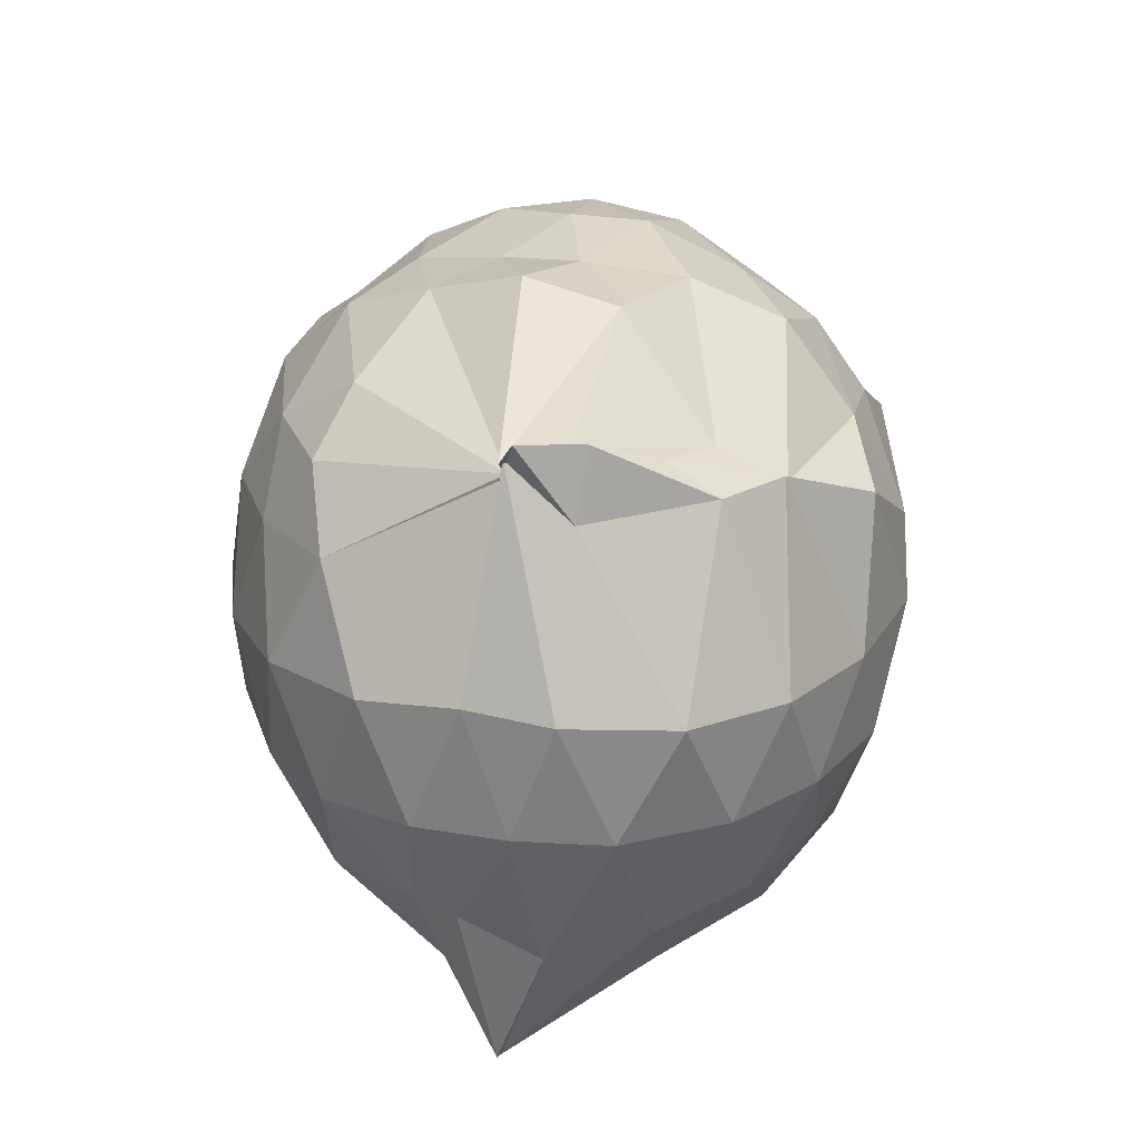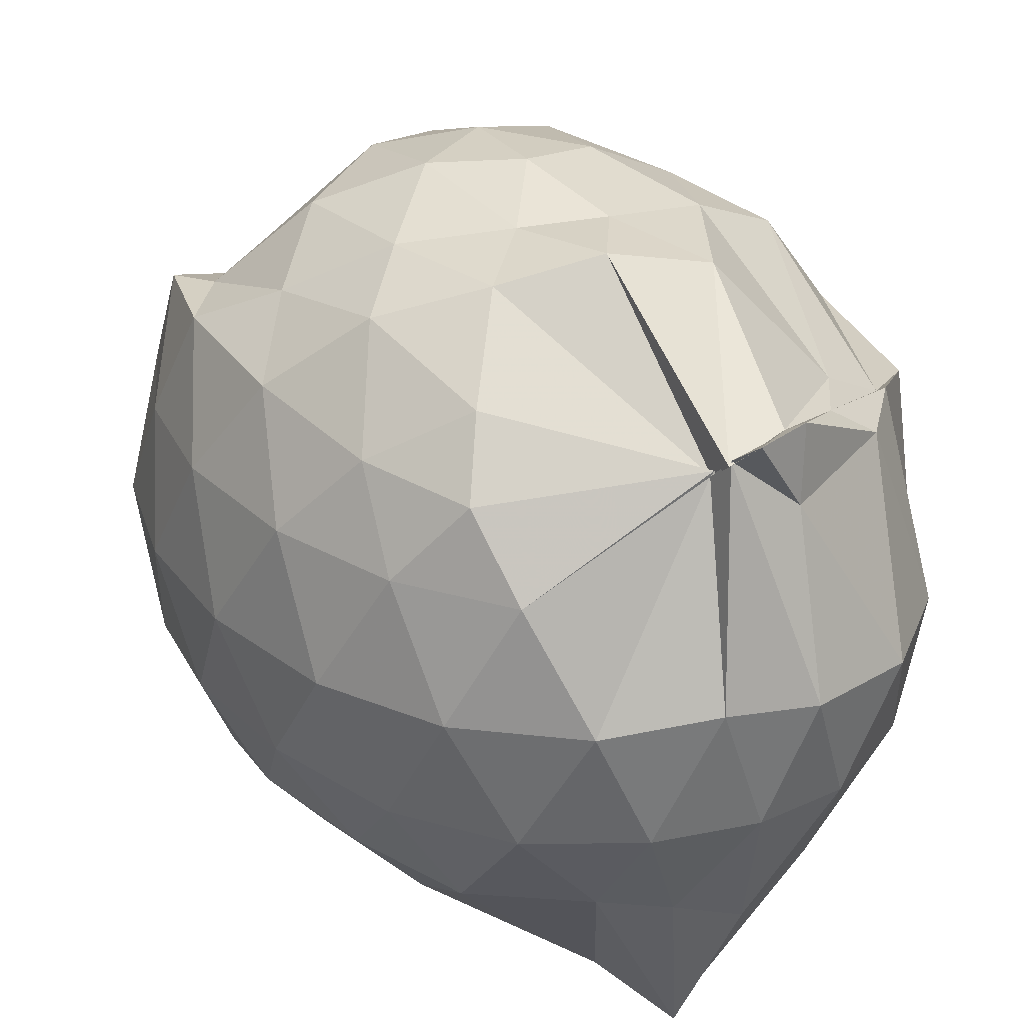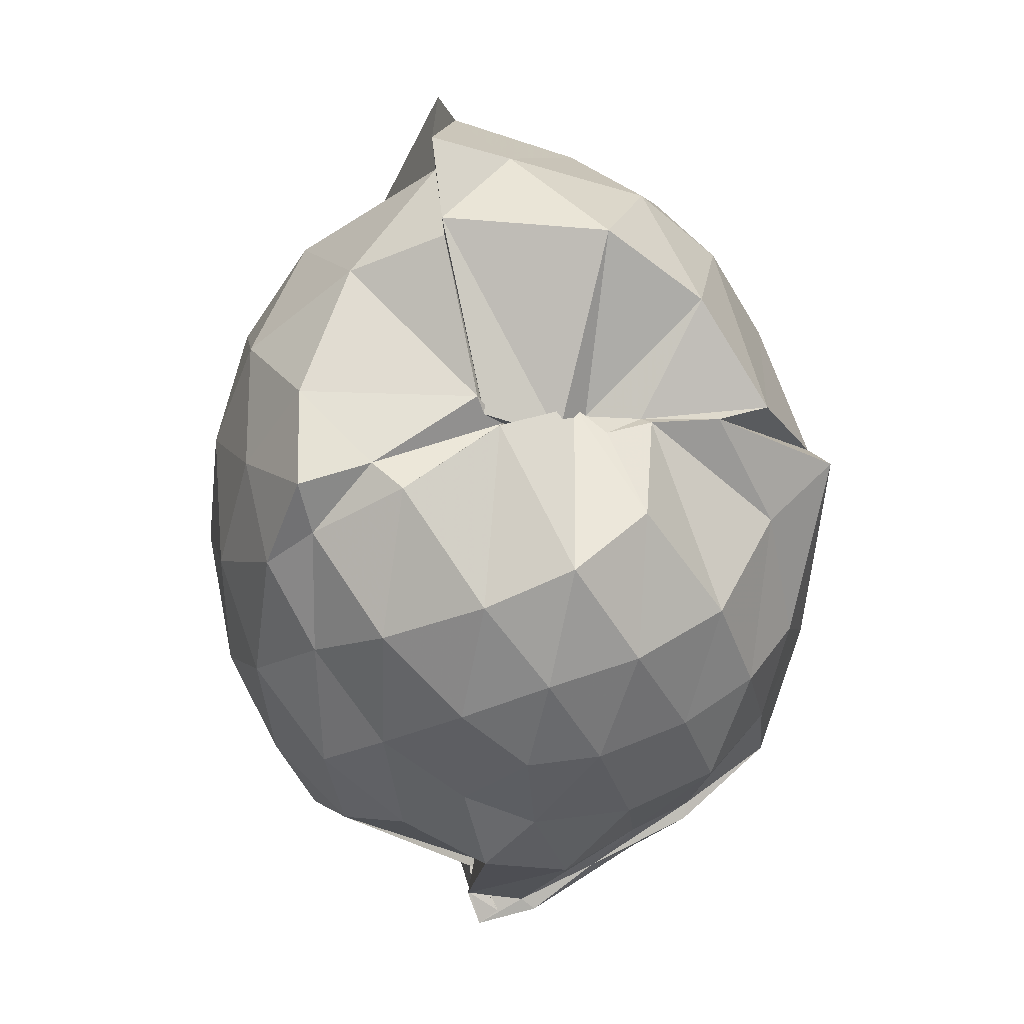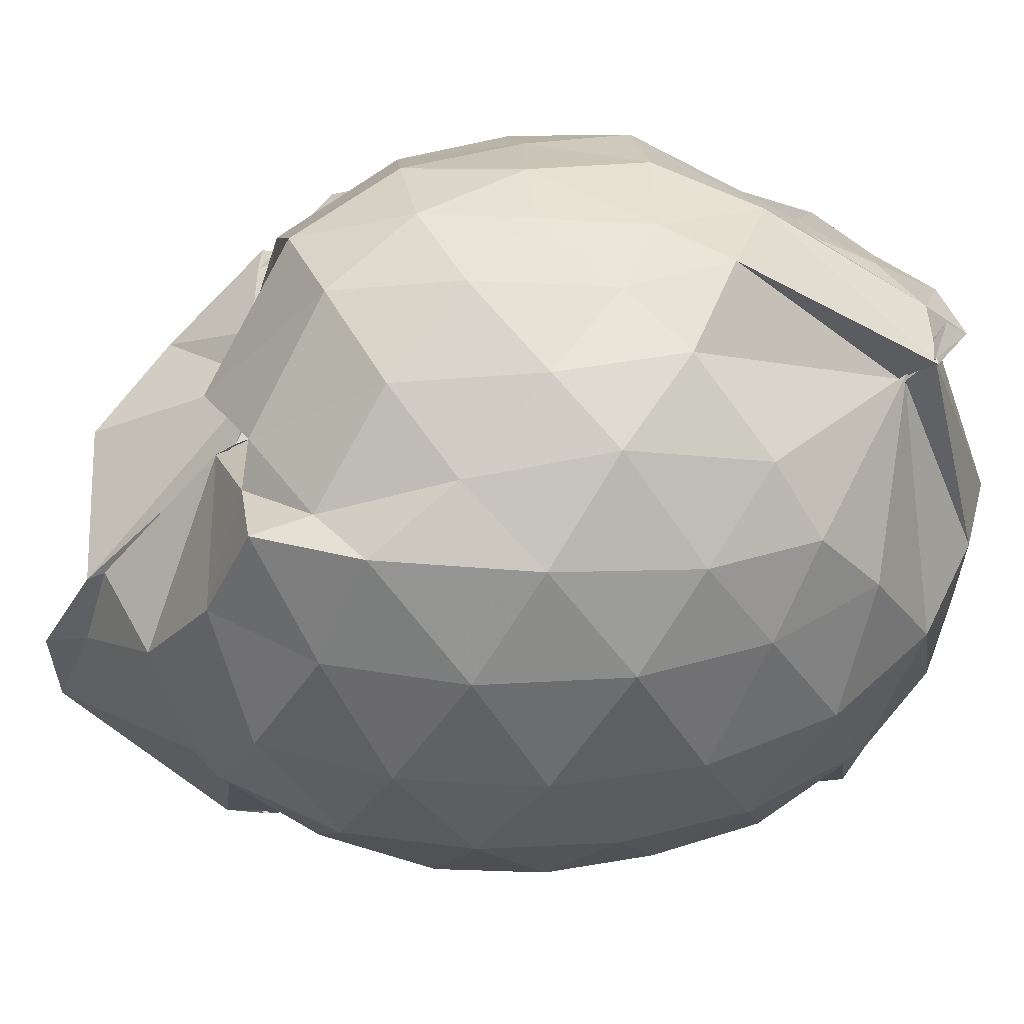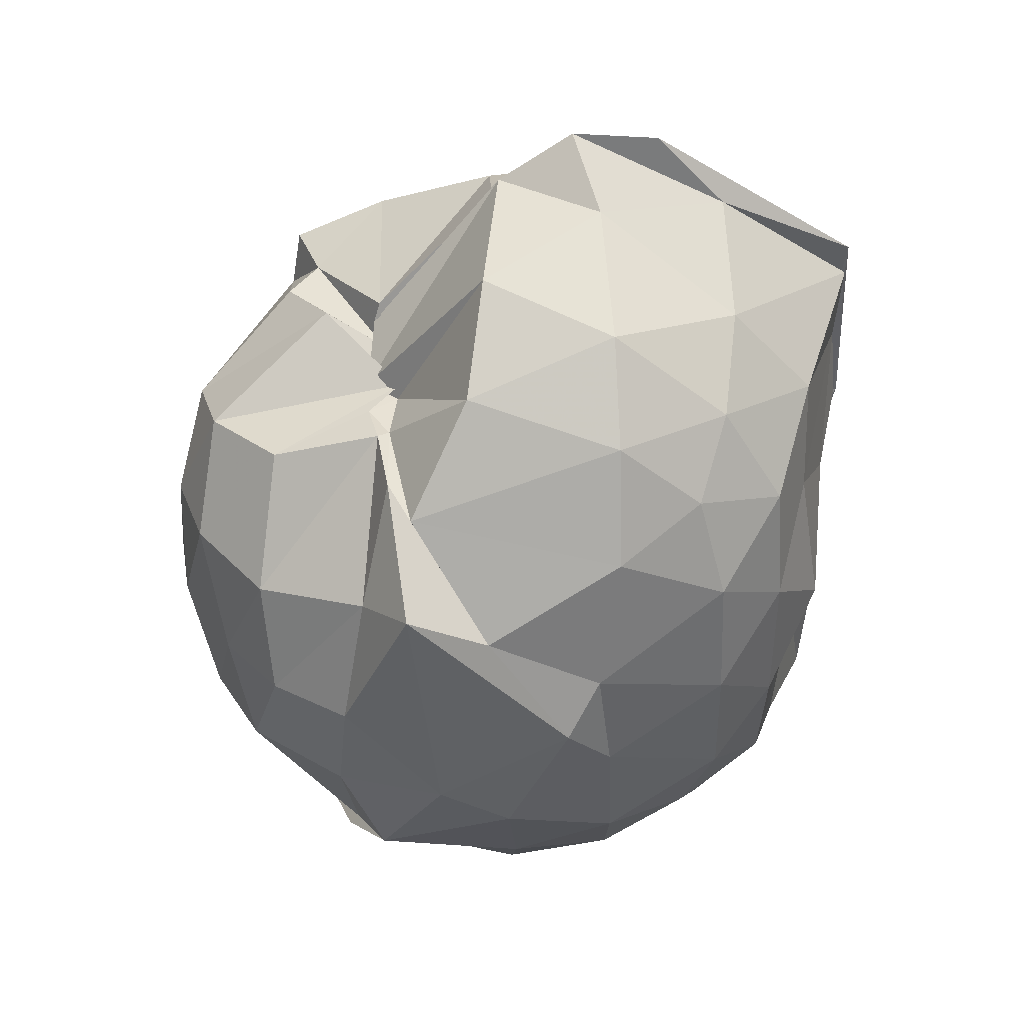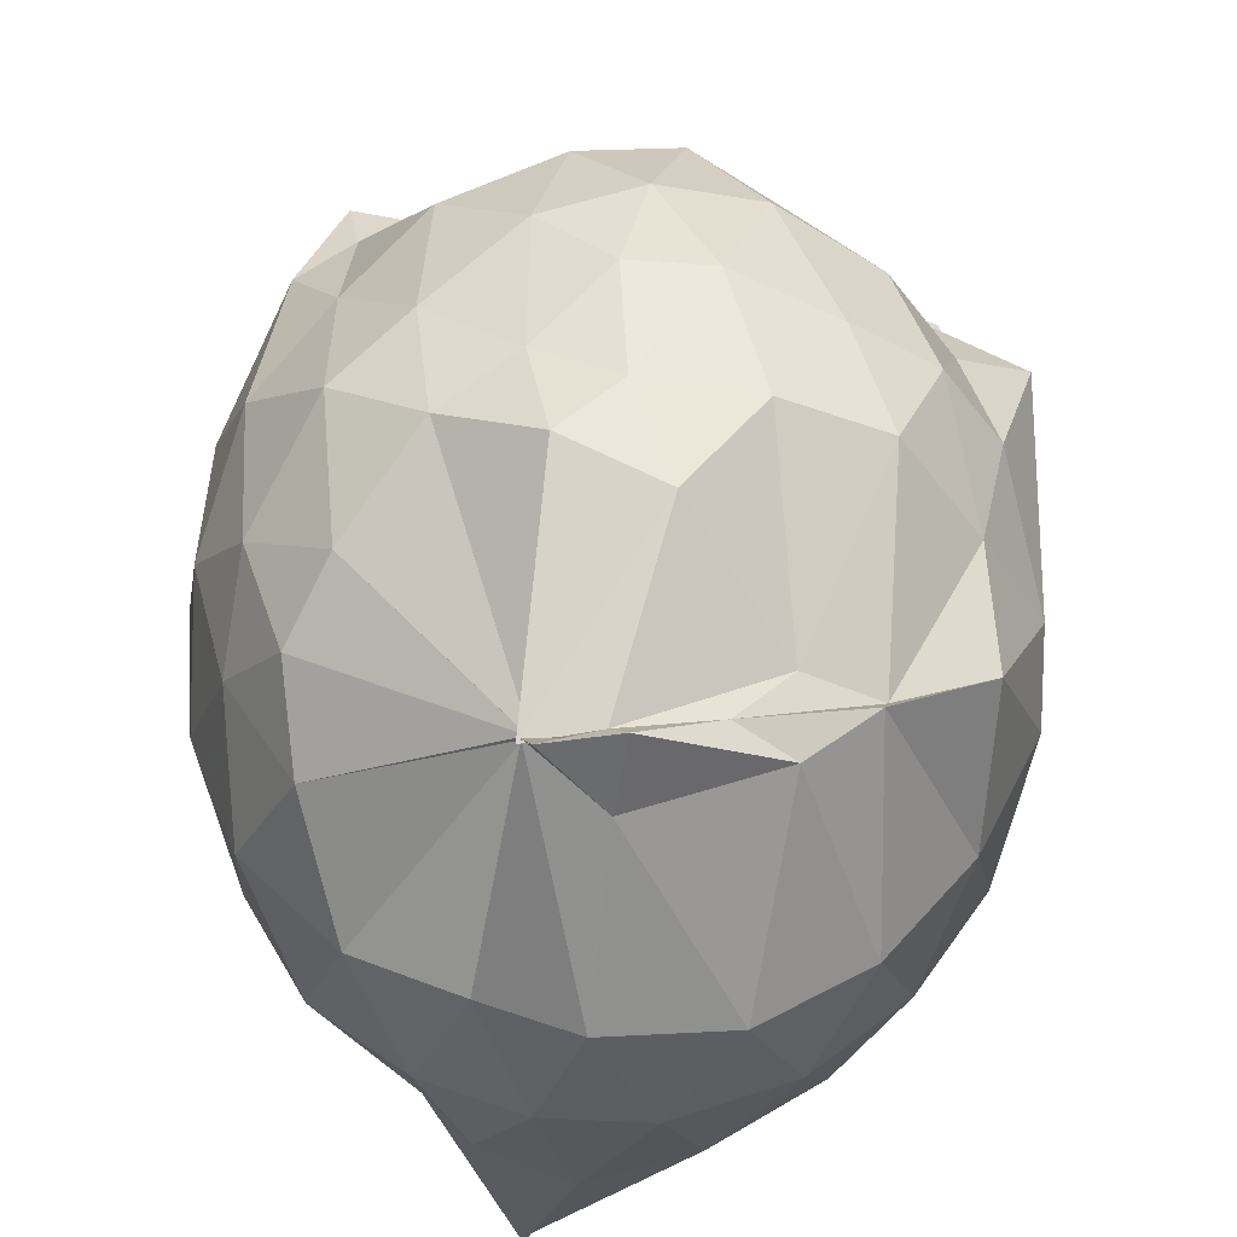
<metadata>
{"format":"obj","ext":"obj","renderer":"f3d","projection":"perspective","resolution":1024,"background":"white","views":[{"elev":-69.5,"azim":0.0,"up":"+Y"},{"elev":29.9,"azim":-36.7,"up":"+Z"},{"elev":40.5,"azim":-2.3,"up":"+Y"},{"elev":47.4,"azim":-93.3,"up":"+Z"},{"elev":42.7,"azim":86.0,"up":"+Y"},{"elev":43.1,"azim":1.2,"up":"+Z"}]}
</metadata>
<code>
v -0.8158 -0.1326 1.019
v -1.015 -0.09335 -0.7773
v -0.1032 -0.1023 0.5808
v -0.1687 0.2254 0.5195
v -0.4826 0.5098 0.4624
v -0.5959 0.4961 0.4826
v -0.6722 0.4916 0.4852
v -0.7452 0.4873 0.4577
v -0.8555 0.4972 0.4352
v -1.182 0.5185 0.6041
v -1.363 0.4995 0.6559
v -1.453 0.2565 0.667
v -1.506 -0.1137 0.6641
v -1.479 -0.4501 0.6216
v -1.388 -0.7034 0.5943
v -0.9513 -0.945 0.6428
v -0.8832 -1.035 0.7302
v -0.9374 -1.068 0.7457
v -0.7804 -1.027 0.7342
v -0.6153 -0.9242 0.6669
v -0.3426 -0.7826 0.5697
v -0.1597 -0.3992 0.6055
v -0.007604 0.3195 0.4138
v -0.3094 0.5002 0.4434
v -0.5063 0.4984 0.433
v -0.6453 0.4911 0.4074
v -0.7172 0.4879 0.4812
v -0.902 0.5457 0.4582
v -0.9182 0.5911 0.4428
v -1.359 0.605 0.4222
v -1.51 0.3665 0.4082
v -1.598 0.04876 0.4225
v -1.6 -0.2983 0.4259
v -1.516 -0.5955 0.4166
v -1.363 -0.8447 0.4141
v -0.959 -0.9423 0.63
v -0.9584 -1.002 0.6931
v -0.8077 -1.052 0.5628
v -0.4959 -0.9439 0.5855
v -0.3511 -0.8186 0.5957
v -0.1324 -0.6417 0.4988
v -0.02282 -0.3344 0.3437
v -0.0303 0.2061 0.2151
v -0.1814 0.4936 0.3923
v -0.3461 0.728 0.244
v -0.5817 0.9058 0.1897
v -0.9941 0.9116 0.1253
v -0.9892 0.8699 0.1409
v -1.23 0.7629 0.1345
v -1.499 0.5227 0.1307
v -1.613 0.2241 0.133
v -1.656 -0.1127 0.1351
v -1.615 -0.4569 0.1306
v -1.498 -0.7575 0.1364
v -1.285 -0.9929 0.1434
v -1.051 -1.124 0.1784
v -0.8478 -1.191 0.1619
v -0.5724 -1.15 0.1397
v -0.3392 -0.9898 0.1357
v -0.1539 -0.7356 0.1371
v -0.02172 -0.4446 0.1659
v 0.01933 -0.09201 0.01813
v -0.1318 0.355 -0.1163
v -0.2718 0.6099 -0.1219
v -0.4695 0.8022 -0.1226
v -0.8135 0.9266 -0.1186
v -1.014 1.029 -0.0638
v -1.007 0.9323 -0.06639
v -1.36 0.6292 -0.1625
v -1.534 0.3485 -0.1634
v -1.616 0.04698 -0.1382
v -1.616 -0.2755 -0.1383
v -1.525 -0.5809 -0.1705
v -1.38 -0.8557 -0.1574
v -1.171 -1.042 -0.1356
v -0.9496 -1.14 -0.1229
v -0.7196 -1.138 -0.1362
v -0.4628 -1.032 -0.1324
v -0.2594 -0.8469 -0.1207
v -0.1059 -0.589 -0.1127
v -0.05666 -0.2596 -0.09899
v -0.05612 0.02252 -0.06544
v -0.2498 0.443 -0.3238
v -0.4019 0.5961 -0.3981
v -0.6343 0.7239 -0.4442
v -0.9495 0.8457 -0.4497
v -0.9955 1.018 -0.2811
v -1.151 0.6188 -0.4026
v -1.356 0.4072 -0.4152
v -1.485 0.1379 -0.3929
v -1.546 -0.1161 -0.3418
v -1.474 -0.3728 -0.3945
v -1.373 -0.6363 -0.4284
v -1.175 -0.8676 -0.3999
v -1.071 -1.007 -0.3753
v -0.8786 -1.017 -0.4796
v -0.6359 -0.9531 -0.4494
v -0.4041 -0.8215 -0.3944
v -0.2444 -0.6637 -0.3303
v -0.1732 -0.424 -0.4005
v -0.1514 -0.1102 -0.3942
v -0.1781 0.2028 -0.3849
v -0.2268 -0.1075 0.7597
v -0.3197 0.1544 0.7796
v -0.5131 0.4364 0.7251
v -0.6733 0.515 0.3989
v -0.867 0.6067 0.581
v -1.106 0.4996 0.6824
v -1.333 0.3631 0.6811
v -1.342 0.05684 0.7781
v -1.336 -0.2783 0.8384
v -1.298 -0.604 0.7456
v -0.9465 -0.9321 0.6226
v -0.9677 -1.008 0.6848
v -0.8162 -1.002 0.718
v -0.5007 -0.7938 0.6551
v -0.3224 -0.382 0.8296
v -0.4079 -0.1333 0.886
v -0.5412 0.1509 0.9389
v -0.698 0.4005 0.8846
v -0.9179 0.3227 0.9284
v -1.166 0.1992 0.8918
v -1.177 -0.1412 0.9149
v -1.136 -0.4404 0.9163
v -0.9238 -0.5506 0.9737
v -0.7074 -0.6397 0.9262
v -0.5462 -0.4038 0.934
v -0.6336 -0.1261 1.001
v -0.7639 0.1204 0.9998
v -0.9782 0.02325 0.9975
v -0.975 -0.3073 0.9579
v -0.795 -0.3982 0.9695
v -0.3524 0.3606 -0.5423
v -0.6071 0.5045 -0.6451
v -0.9981 0.5667 -0.8015
v -0.9842 0.6602 -0.7998
v -1.01 0.4192 -0.801
v -1.279 0.1515 -0.5897
v -1.404 -0.1195 -0.5148
v -1.31 -0.3883 -0.5856
v -0.9903 -0.6401 -0.8081
v -0.9878 -0.9266 -0.7855
v -0.9785 -0.9037 -0.7913
v -0.6141 -0.7166 -0.6392
v -0.3552 -0.5777 -0.5486
v -0.3084 -0.2976 -0.5577
v -0.3044 0.06757 -0.5574
v -0.5311 0.2388 -0.6432
v -1.001 0.361 -0.788
v -0.9969 0.4016 -0.8093
v -0.9857 0.1734 -0.8128
v -1.004 -0.07769 -0.6959
v -1.002 -0.4175 -0.8104
v -0.9877 -0.6088 -0.8132
v -0.9103 -0.6258 -0.7421
v -0.5298 -0.4549 -0.628
v -0.4879 -0.1144 -0.697
v -0.7948 0.06557 -0.7465
v -0.9905 0.1618 -0.8069
v -1.013 -0.08647 -0.7645
v -0.9888 -0.4043 -0.809
v -0.8202 -0.3082 -0.7262
f 3 23 4
f 4 23 24
f 4 24 5
f 5 24 25
f 5 25 6
f 6 25 26
f 6 26 7
f 7 26 27
f 7 27 8
f 8 27 28
f 8 28 9
f 9 28 29
f 9 29 10
f 10 29 30
f 10 30 11
f 11 30 31
f 11 31 12
f 12 31 32
f 12 32 13
f 13 32 33
f 13 33 14
f 14 33 34
f 14 34 15
f 15 34 35
f 15 35 16
f 16 35 36
f 16 36 17
f 17 36 37
f 17 37 18
f 18 37 38
f 18 38 19
f 19 38 39
f 19 39 20
f 20 39 40
f 20 40 21
f 21 40 41
f 21 41 22
f 22 41 42
f 22 42 3
f 3 42 23
f 23 43 24
f 24 43 44
f 24 44 25
f 25 44 45
f 25 45 26
f 26 45 46
f 26 46 27
f 27 46 47
f 27 47 28
f 28 47 48
f 28 48 29
f 29 48 49
f 29 49 30
f 30 49 50
f 30 50 31
f 31 50 51
f 31 51 32
f 32 51 52
f 32 52 33
f 33 52 53
f 33 53 34
f 34 53 54
f 34 54 35
f 35 54 55
f 35 55 36
f 36 55 56
f 36 56 37
f 37 56 57
f 37 57 38
f 38 57 58
f 38 58 39
f 39 58 59
f 39 59 40
f 40 59 60
f 40 60 41
f 41 60 61
f 41 61 42
f 42 61 62
f 42 62 23
f 23 62 43
f 43 63 44
f 44 63 64
f 44 64 45
f 45 64 65
f 45 65 46
f 46 65 66
f 46 66 47
f 47 66 67
f 47 67 48
f 48 67 68
f 48 68 49
f 49 68 69
f 49 69 50
f 50 69 70
f 50 70 51
f 51 70 71
f 51 71 52
f 52 71 72
f 52 72 53
f 53 72 73
f 53 73 54
f 54 73 74
f 54 74 55
f 55 74 75
f 55 75 56
f 56 75 76
f 56 76 57
f 57 76 77
f 57 77 58
f 58 77 78
f 58 78 59
f 59 78 79
f 59 79 60
f 60 79 80
f 60 80 61
f 61 80 81
f 61 81 62
f 62 81 82
f 62 82 43
f 43 82 63
f 63 83 64
f 64 83 84
f 64 84 65
f 65 84 85
f 65 85 66
f 66 85 86
f 66 86 67
f 67 86 87
f 67 87 68
f 68 87 88
f 68 88 69
f 69 88 89
f 69 89 70
f 70 89 90
f 70 90 71
f 71 90 91
f 71 91 72
f 72 91 92
f 72 92 73
f 73 92 93
f 73 93 74
f 74 93 94
f 74 94 75
f 75 94 95
f 75 95 76
f 76 95 96
f 76 96 77
f 77 96 97
f 77 97 78
f 78 97 98
f 78 98 79
f 79 98 99
f 79 99 80
f 80 99 100
f 80 100 81
f 81 100 101
f 81 101 82
f 82 101 102
f 82 102 63
f 63 102 83
f 103 104 118
f 104 119 118
f 104 105 119
f 105 120 119
f 105 106 120
f 106 107 120
f 107 121 120
f 107 108 121
f 108 122 121
f 108 109 122
f 109 110 122
f 110 123 122
f 110 111 123
f 111 124 123
f 111 112 124
f 112 113 124
f 113 125 124
f 113 114 125
f 114 126 125
f 114 115 126
f 115 116 126
f 116 127 126
f 116 117 127
f 117 118 127
f 117 103 118
f 118 119 128
f 119 129 128
f 119 120 129
f 120 121 129
f 121 130 129
f 121 122 130
f 122 123 130
f 123 131 130
f 123 124 131
f 124 125 131
f 125 132 131
f 125 126 132
f 126 127 132
f 127 128 132
f 127 118 128
f 133 148 134
f 134 148 149
f 134 149 135
f 135 149 150
f 135 150 136
f 136 150 137
f 137 150 151
f 137 151 138
f 138 151 152
f 138 152 139
f 139 152 140
f 140 152 153
f 140 153 141
f 141 153 154
f 141 154 142
f 142 154 143
f 143 154 155
f 143 155 144
f 144 155 156
f 144 156 145
f 145 156 146
f 146 156 157
f 146 157 147
f 147 157 148
f 147 148 133
f 148 158 149
f 149 158 159
f 149 159 150
f 150 159 151
f 151 159 160
f 151 160 152
f 152 160 153
f 153 160 161
f 153 161 154
f 154 161 155
f 155 161 162
f 155 162 156
f 156 162 157
f 157 162 158
f 157 158 148
f 3 4 103
f 103 4 104
f 4 5 104
f 104 5 105
f 5 6 105
f 105 6 106
f 6 7 106
f 7 8 106
f 106 8 107
f 8 9 107
f 107 9 108
f 9 10 108
f 108 10 109
f 10 11 109
f 11 12 109
f 109 12 110
f 12 13 110
f 110 13 111
f 13 14 111
f 111 14 112
f 14 15 112
f 15 16 112
f 112 16 113
f 16 17 113
f 113 17 114
f 17 18 114
f 114 18 115
f 18 19 115
f 19 20 115
f 115 20 116
f 20 21 116
f 116 21 117
f 21 22 117
f 117 22 103
f 22 3 103
f 83 133 84
f 84 133 134
f 84 134 85
f 85 134 135
f 85 135 86
f 86 135 136
f 86 136 87
f 87 136 88
f 88 136 137
f 88 137 89
f 89 137 138
f 89 138 90
f 90 138 139
f 90 139 91
f 91 139 92
f 92 139 140
f 92 140 93
f 93 140 141
f 93 141 94
f 94 141 142
f 94 142 95
f 95 142 96
f 96 142 143
f 96 143 97
f 97 143 144
f 97 144 98
f 98 144 145
f 98 145 99
f 99 145 100
f 100 145 146
f 100 146 101
f 101 146 147
f 101 147 102
f 102 147 133
f 102 133 83
f 128 129 1
f 129 130 1
f 130 131 1
f 131 132 1
f 132 128 1
f 159 158 2
f 160 159 2
f 161 160 2
f 162 161 2
f 158 162 2

</code>
